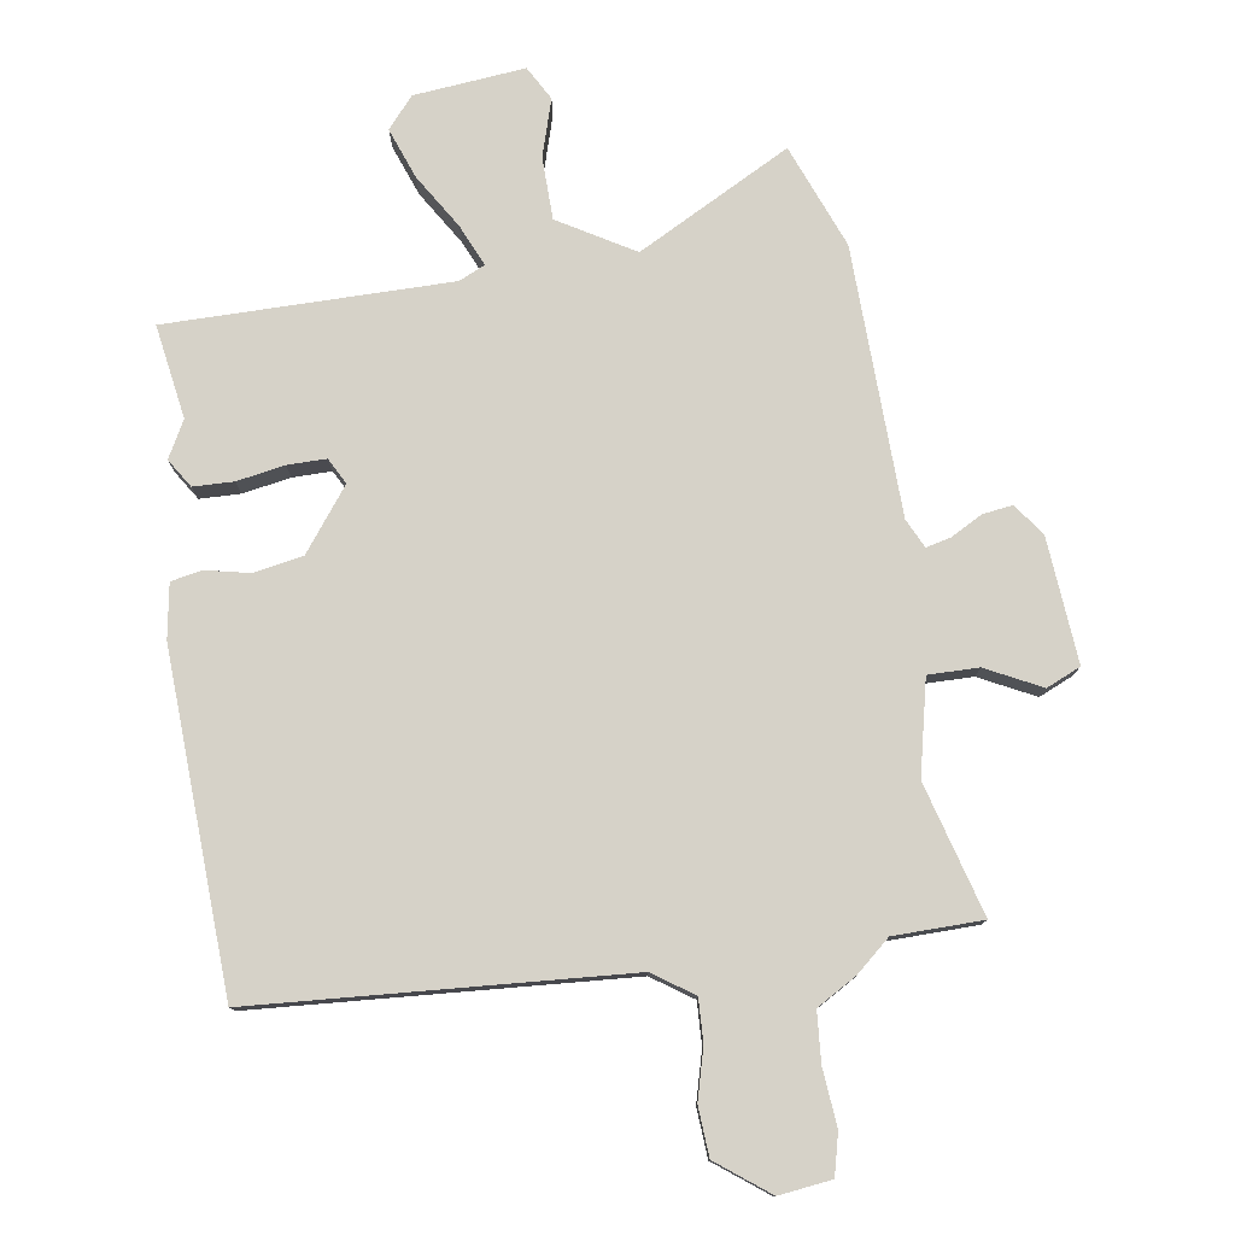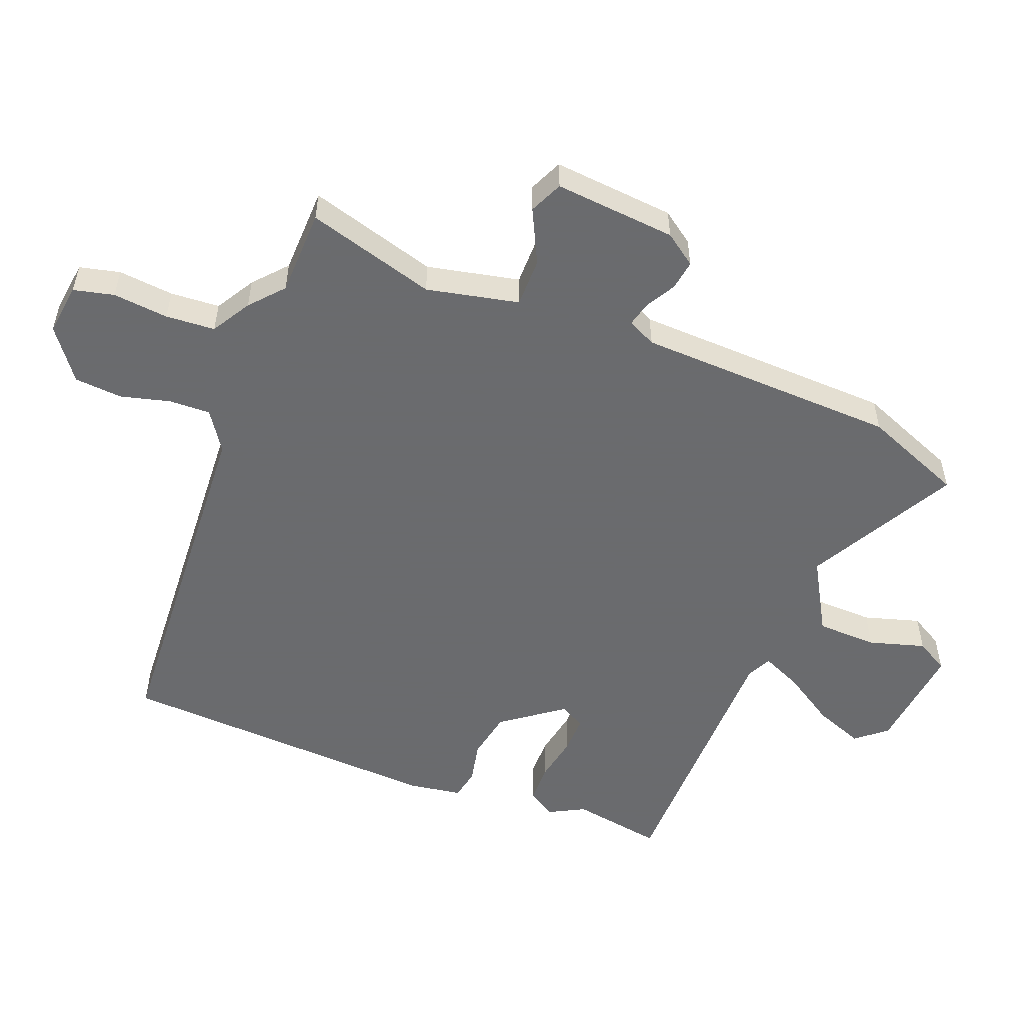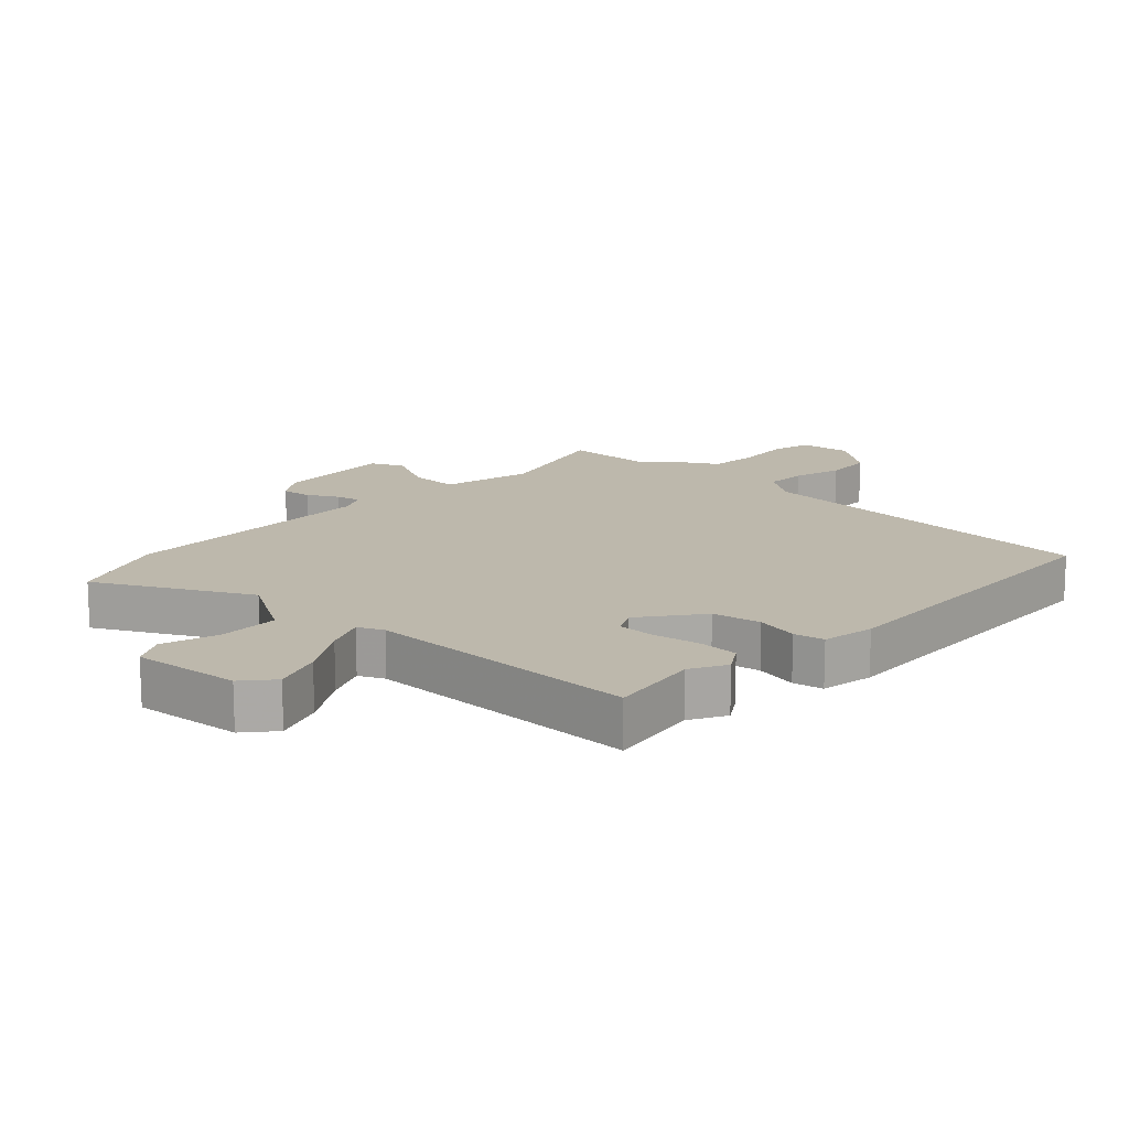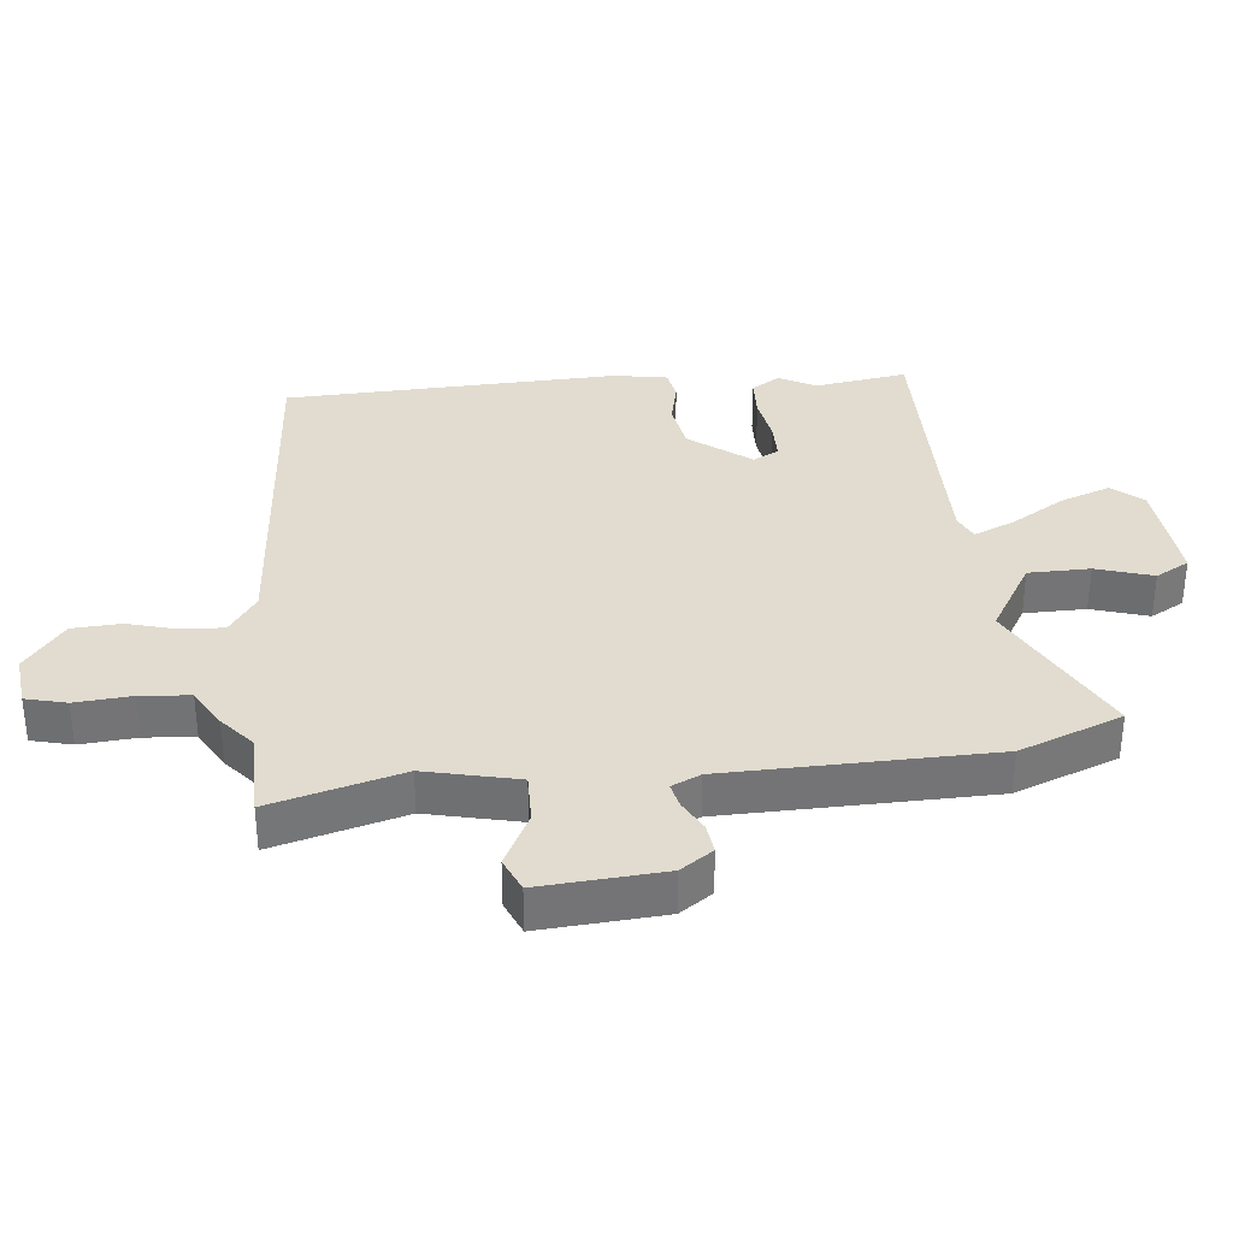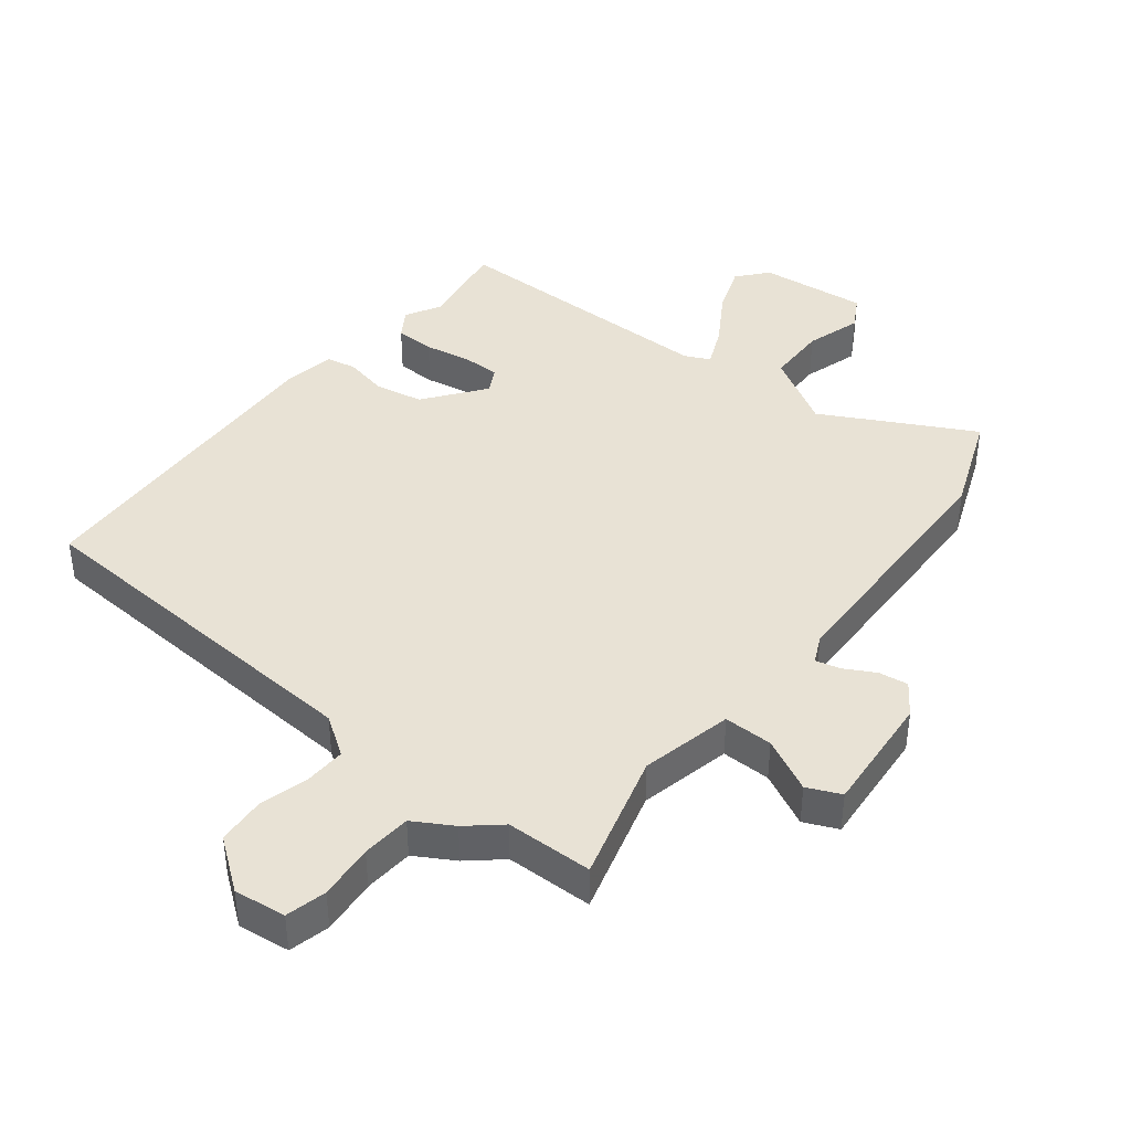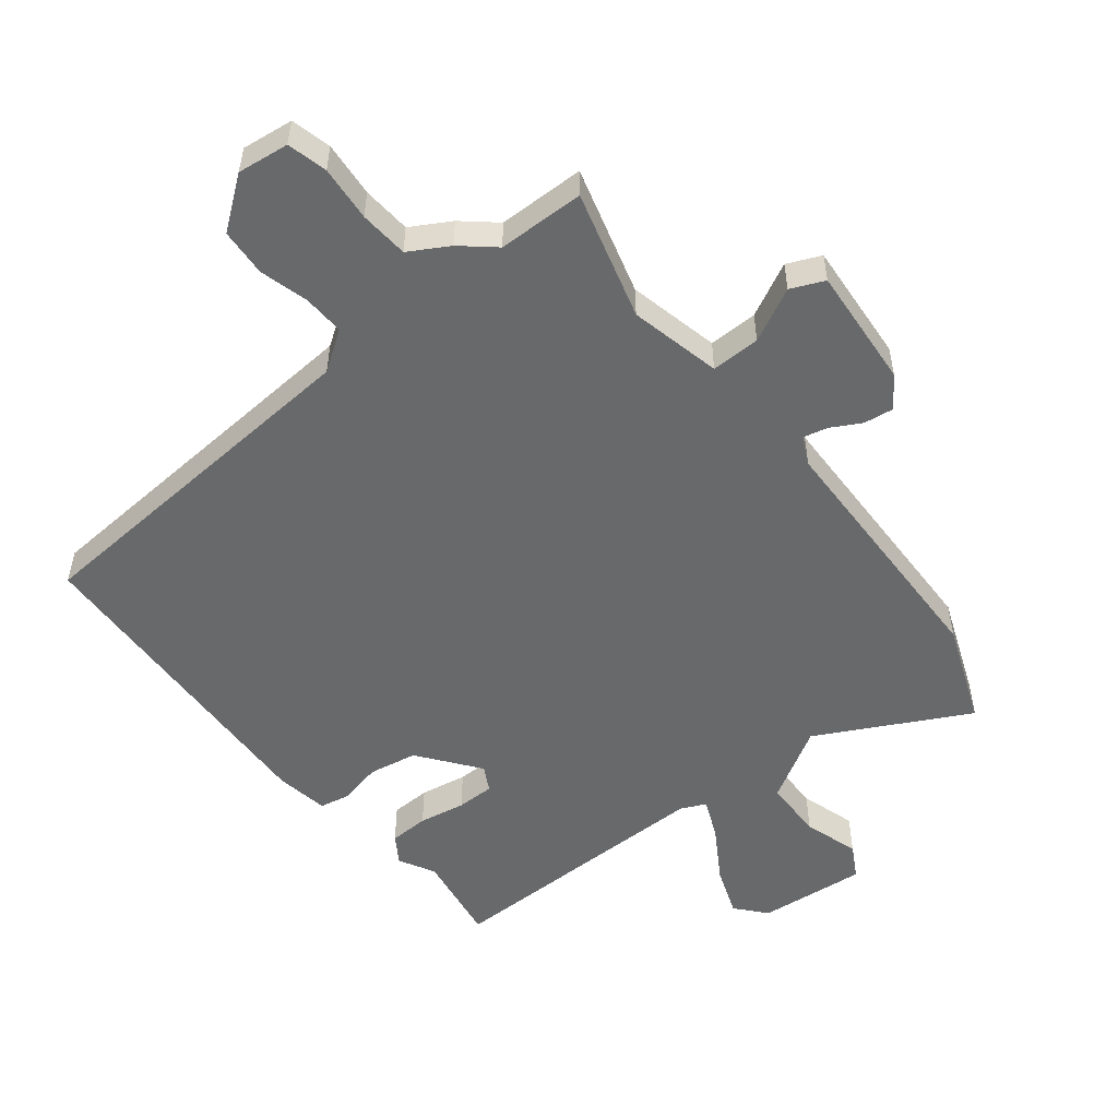
<metadata>
{"format":"obj","ext":"obj","renderer":"f3d","projection":"perspective","resolution":1024,"background":"white","views":[{"elev":78.1,"azim":172.0,"up":"+Y"},{"elev":-53.3,"azim":-111.2,"up":"+Y"},{"elev":14.9,"azim":44.1,"up":"+Y"},{"elev":34.2,"azim":-94.7,"up":"+Y"},{"elev":40.8,"azim":-141.1,"up":"+Y"},{"elev":-52.6,"azim":-140.8,"up":"+Y"}]}
</metadata>
<code>
v -0.503 0.07 0.492
v -0.438 0.07 0.651
v -0.202 0.07 0.523
v -0.085 0.07 0.59
v -0.082 0.07 0.686
v -0.108 0.07 0.775
v -0.078 0.07 0.827
v 0.094 0.07 0.808
v 0.134 0.07 0.76
v 0.104 0.07 0.682
v 0.051 0.07 0.599
v 0.022 0.07 0.535
v 0.062 0.07 0.516
v 0.502 0.07 0.511
v 0.477 0.07 0.366
v 0.507 0.07 0.309
v 0.478 0.07 0.265
v 0.415 0.07 0.264
v 0.341 0.07 0.278
v 0.281 0.07 0.279
v 0.259 0.07 0.239
v 0.33 0.07 0.143
v 0.407 0.07 0.128
v 0.475 0.07 0.142
v 0.523 0.07 0.132
v 0.536 0.07 0.048
v 0.507 0.07 -0.473
v -0.068 0.07 -0.505
v -0.131 0.07 -0.547
v -0.129 0.07 -0.613
v -0.109 0.07 -0.691
v -0.115 0.07 -0.767
v -0.196 0.07 -0.827
v -0.278 0.07 -0.816
v -0.293 0.07 -0.752
v -0.284 0.07 -0.664
v -0.289 0.07 -0.586
v -0.351 0.07 -0.549
v -0.403 0.07 -0.503
v -0.541 0.07 -0.499
v -0.481 0.07 -0.295
v -0.512 0.07 -0.149
v -0.59 0.07 -0.149
v -0.676 0.07 -0.191
v -0.729 0.07 -0.167
v -0.711 0.07 0.026
v -0.675 0.07 0.076
v -0.628 0.07 0.069
v -0.58 0.07 0.042
v -0.541 0.07 0.032
v -0.519 0.07 0.077
v -0.503 0 0.492
v -0.438 0 0.651
v -0.202 0 0.523
v -0.085 0 0.59
v -0.082 0 0.686
v -0.108 0 0.775
v -0.078 0 0.827
v 0.094 0 0.808
v 0.134 0 0.76
v 0.104 0 0.682
v 0.051 0 0.599
v 0.022 0 0.535
v 0.062 0 0.516
v 0.502 0 0.511
v 0.477 0 0.366
v 0.507 0 0.309
v 0.478 0 0.265
v 0.415 0 0.264
v 0.341 0 0.278
v 0.281 0 0.279
v 0.259 0 0.239
v 0.33 0 0.143
v 0.407 0 0.128
v 0.475 0 0.142
v 0.523 0 0.132
v 0.536 0 0.048
v 0.507 0 -0.473
v -0.068 0 -0.505
v -0.131 0 -0.547
v -0.129 0 -0.613
v -0.109 0 -0.691
v -0.115 0 -0.767
v -0.196 0 -0.827
v -0.278 0 -0.816
v -0.293 0 -0.752
v -0.284 0 -0.664
v -0.289 0 -0.586
v -0.351 0 -0.549
v -0.403 0 -0.503
v -0.541 0 -0.499
v -0.481 0 -0.295
v -0.512 0 -0.149
v -0.59 0 -0.149
v -0.676 0 -0.191
v -0.729 0 -0.167
v -0.711 0 0.026
v -0.675 0 0.076
v -0.628 0 0.069
v -0.58 0 0.042
v -0.541 0 0.032
v -0.519 0 0.077
f 47 48 49
f 46 47 49
f 45 46 49
f 44 45 49
f 43 44 49
f 42 43 49 50
f 41 42 50 51
f 39 40 41
f 1 2 3
f 51 1 3
f 41 51 3
f 39 41 3
f 38 39 3
f 37 38 3
f 34 35 36
f 33 34 36
f 32 33 36
f 31 32 36
f 30 31 36
f 36 37 3
f 30 36 3
f 29 30 3
f 26 27 28
f 25 26 28
f 24 25 28
f 23 24 28
f 22 23 28 29
f 17 18 19
f 16 17 19
f 15 16 19
f 15 19 20
f 14 15 20
f 13 14 20
f 12 13 20 21
f 9 10 11
f 8 9 11
f 7 8 11
f 6 7 11
f 5 6 11
f 4 5 11 12
f 21 22 29
f 12 21 29
f 4 12 29
f 3 4 29
f 100 99 98
f 100 98 97
f 100 97 96
f 100 96 95
f 100 95 94
f 101 100 94 93
f 102 101 93 92
f 92 91 90
f 54 53 52
f 54 52 102
f 54 102 92
f 54 92 90
f 54 90 89
f 54 89 88
f 87 86 85
f 87 85 84
f 87 84 83
f 87 83 82
f 87 82 81
f 54 88 87
f 54 87 81
f 54 81 80
f 79 78 77
f 79 77 76
f 79 76 75
f 79 75 74
f 80 79 74 73
f 70 69 68
f 70 68 67
f 70 67 66
f 71 70 66
f 71 66 65
f 71 65 64
f 72 71 64 63
f 62 61 60
f 62 60 59
f 62 59 58
f 62 58 57
f 62 57 56
f 63 62 56 55
f 80 73 72
f 80 72 63
f 80 63 55
f 80 55 54
f 1 52 53 2
f 2 53 54 3
f 3 54 55 4
f 4 55 56 5
f 5 56 57 6
f 6 57 58 7
f 7 58 59 8
f 8 59 60 9
f 9 60 61 10
f 10 61 62 11
f 11 62 63 12
f 12 63 64 13
f 13 64 65 14
f 14 65 66 15
f 15 66 67 16
f 16 67 68 17
f 17 68 69 18
f 18 69 70 19
f 19 70 71 20
f 20 71 72 21
f 21 72 73 22
f 22 73 74 23
f 23 74 75 24
f 24 75 76 25
f 25 76 77 26
f 26 77 78 27
f 27 78 79 28
f 28 79 80 29
f 29 80 81 30
f 30 81 82 31
f 31 82 83 32
f 32 83 84 33
f 33 84 85 34
f 34 85 86 35
f 35 86 87 36
f 36 87 88 37
f 37 88 89 38
f 38 89 90 39
f 39 90 91 40
f 40 91 92 41
f 41 92 93 42
f 42 93 94 43
f 43 94 95 44
f 44 95 96 45
f 45 96 97 46
f 46 97 98 47
f 47 98 99 48
f 48 99 100 49
f 49 100 101 50
f 50 101 102 51
f 51 102 52 1

</code>
